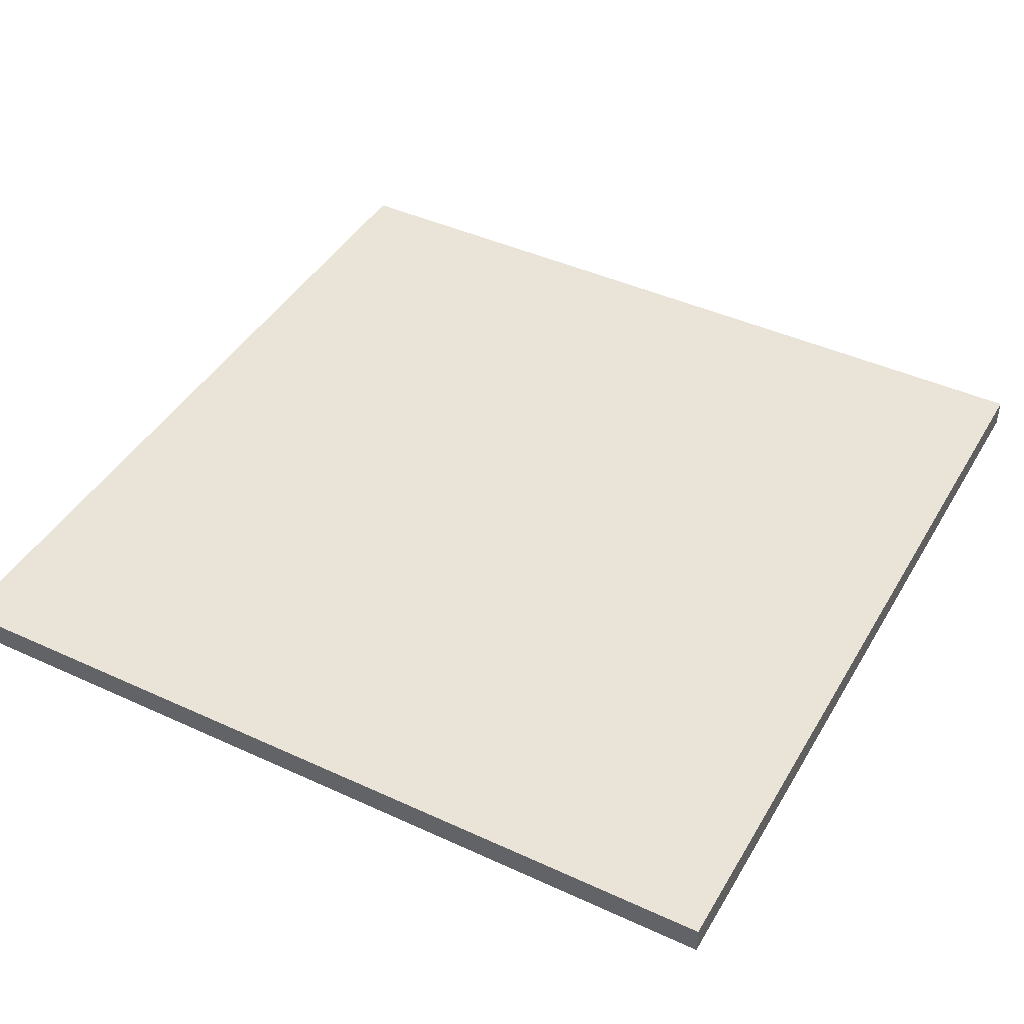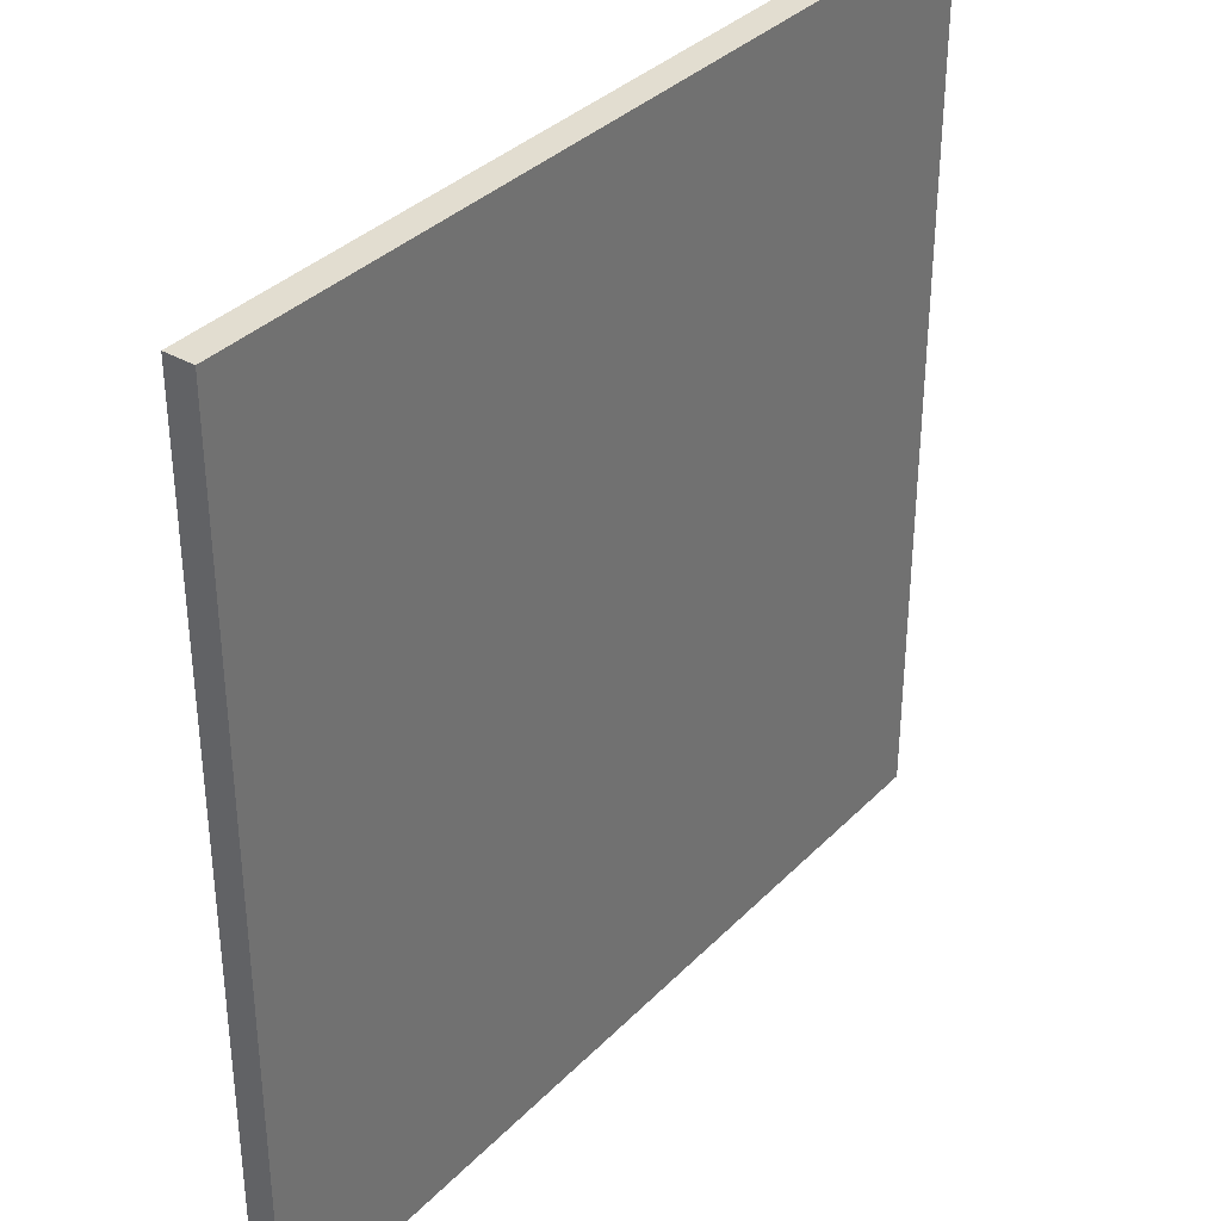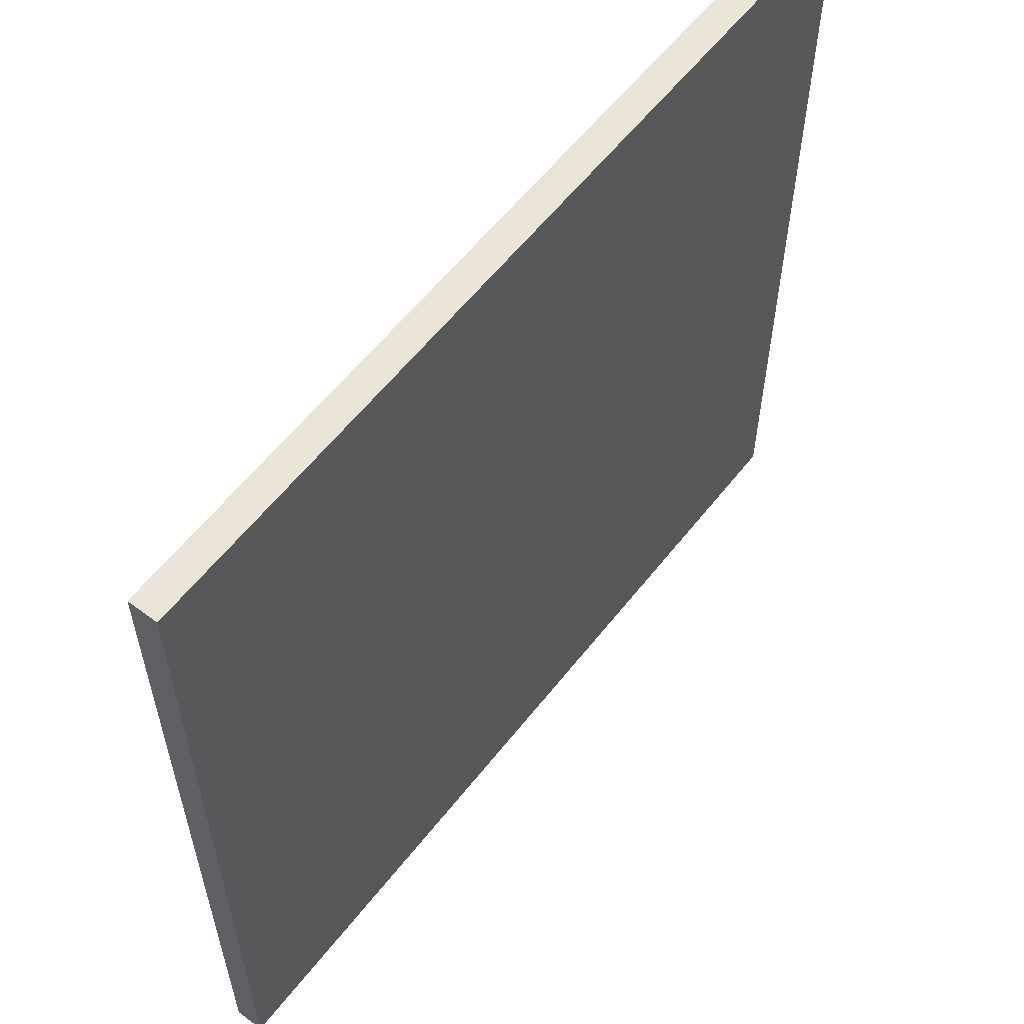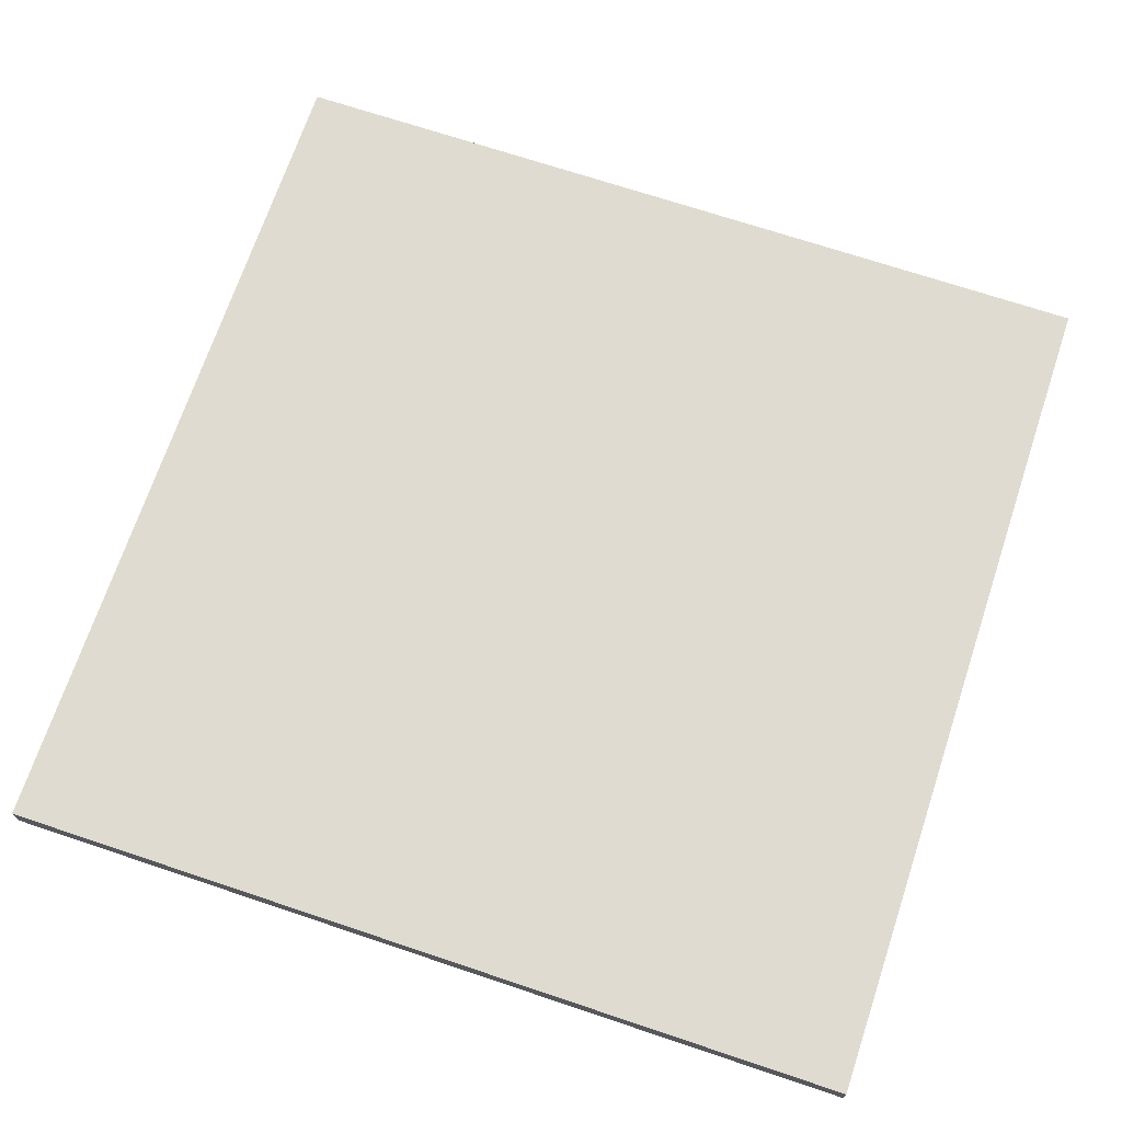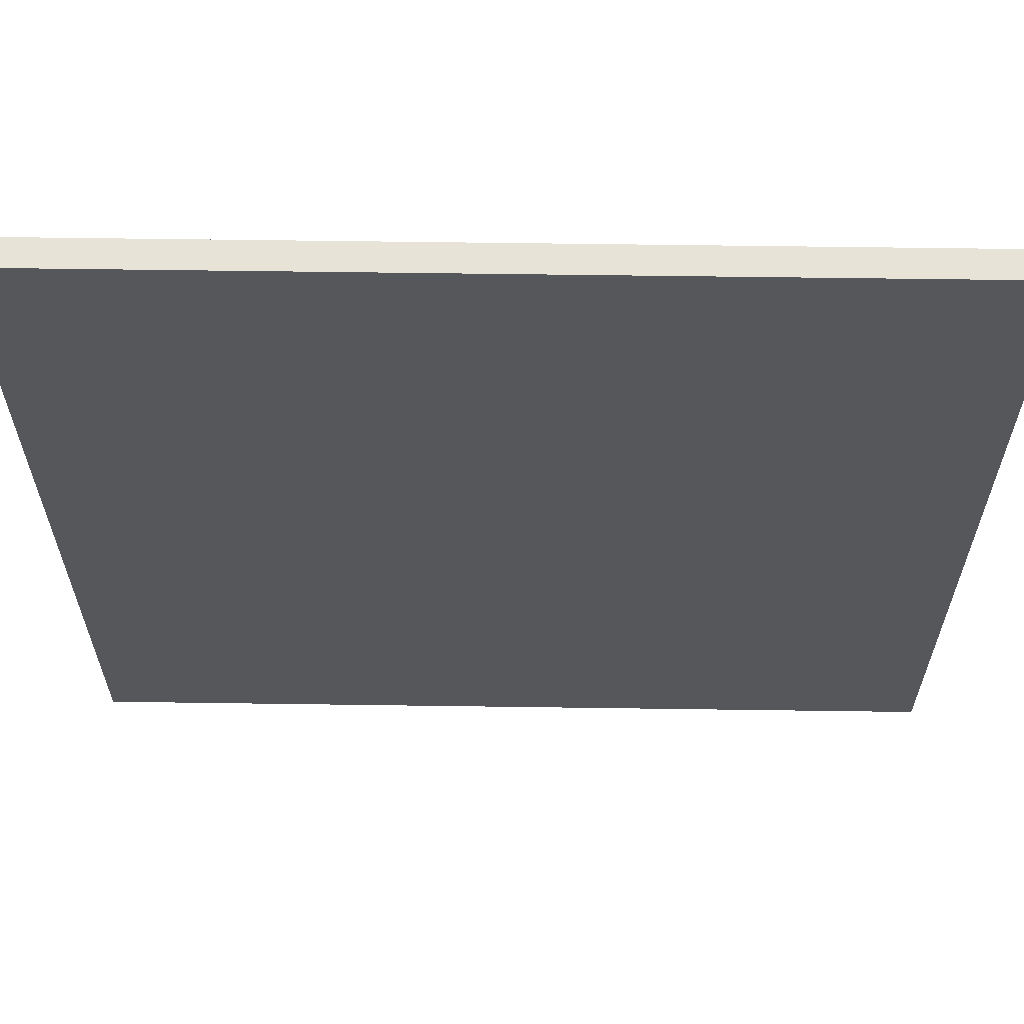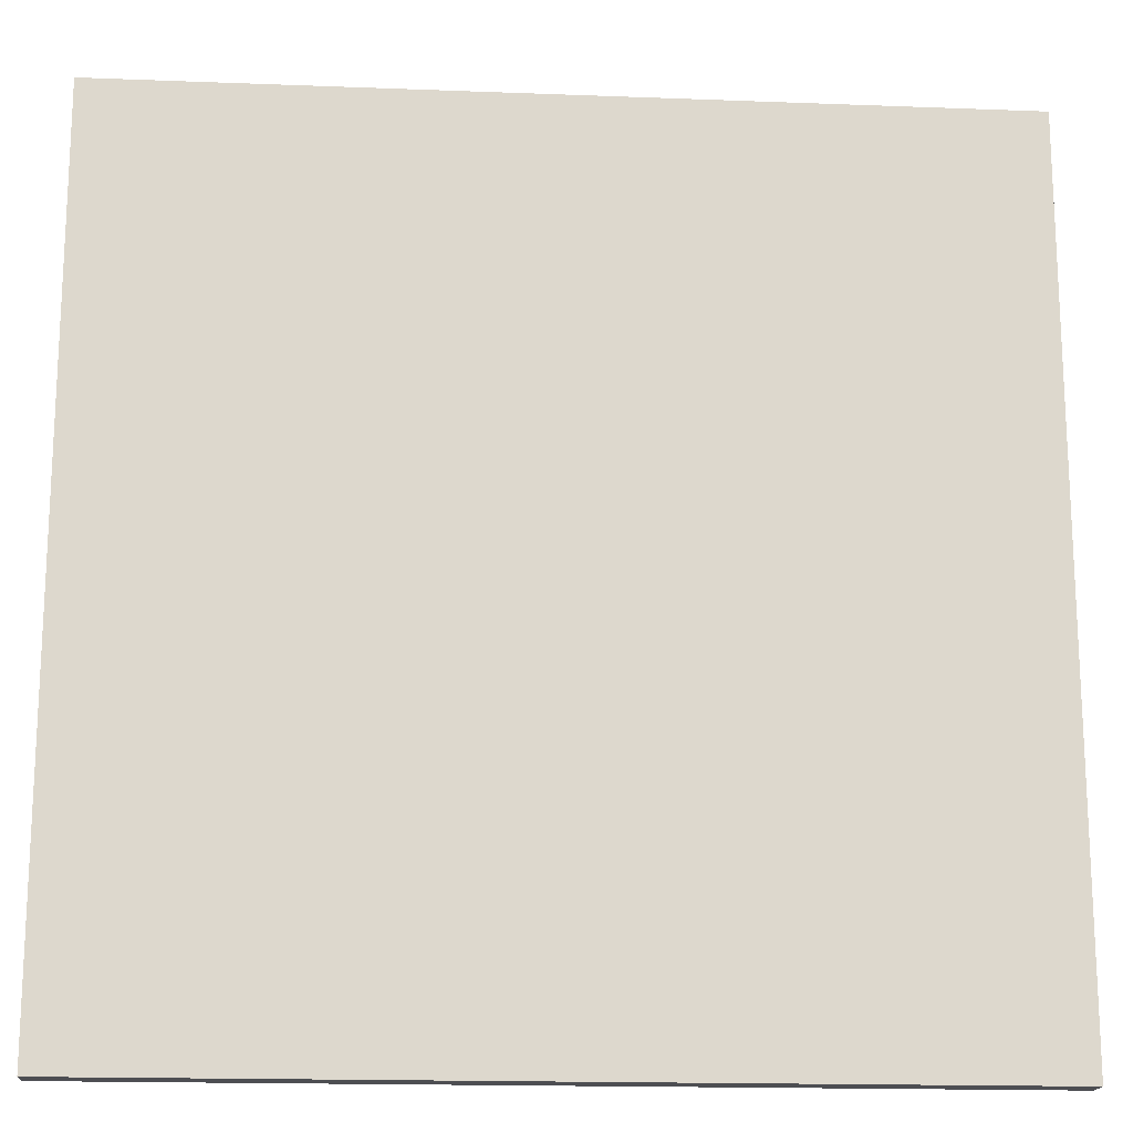
<metadata>
{"format":"obj","ext":"obj","renderer":"f3d","projection":"perspective","resolution":1024,"background":"white","views":[{"elev":43.3,"azim":28.5,"up":"+Y"},{"elev":35.4,"azim":-52.6,"up":"+Z"},{"elev":59.2,"azim":127.9,"up":"+Z"},{"elev":70.2,"azim":18.5,"up":"+Y"},{"elev":62.7,"azim":-179.2,"up":"+Z"},{"elev":-17.1,"azim":-4.4,"up":"+Z"}]}
</metadata>
<code>
g Body1
v 1462 25.4 -1462
v 700 25.4 -1462
v 700 25.4 -700
v 1462 25.4 -700
v 700 0 -1462
v 1462 0 -1462
v 1462 0 -700
v 700 0 -700
f 2 3 1
f 1 3 4
f 6 7 5
f 5 7 8
f 4 7 1
f 1 7 6
f 3 8 4
f 4 8 7
f 2 5 3
f 3 5 8
f 1 6 2
f 2 6 5

</code>
